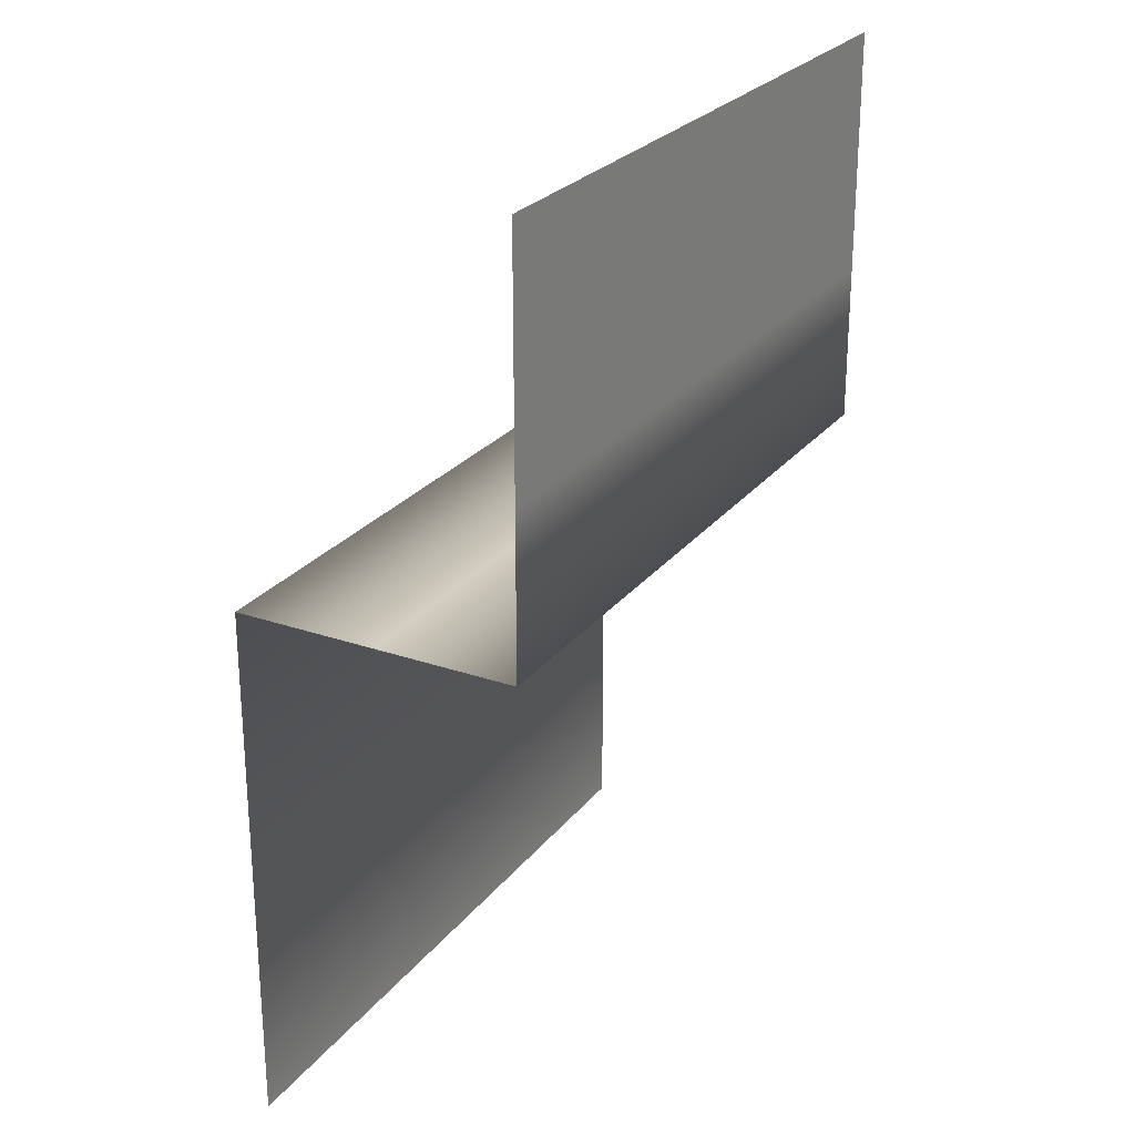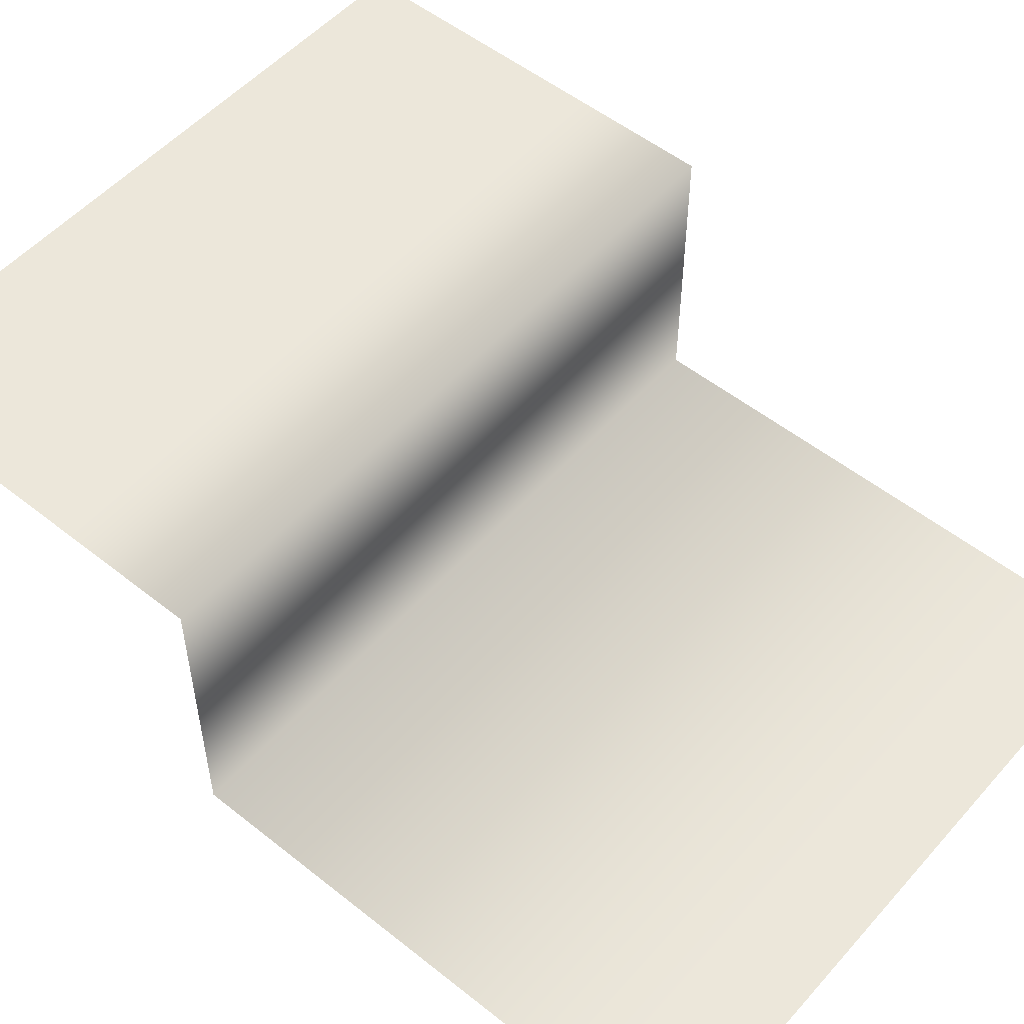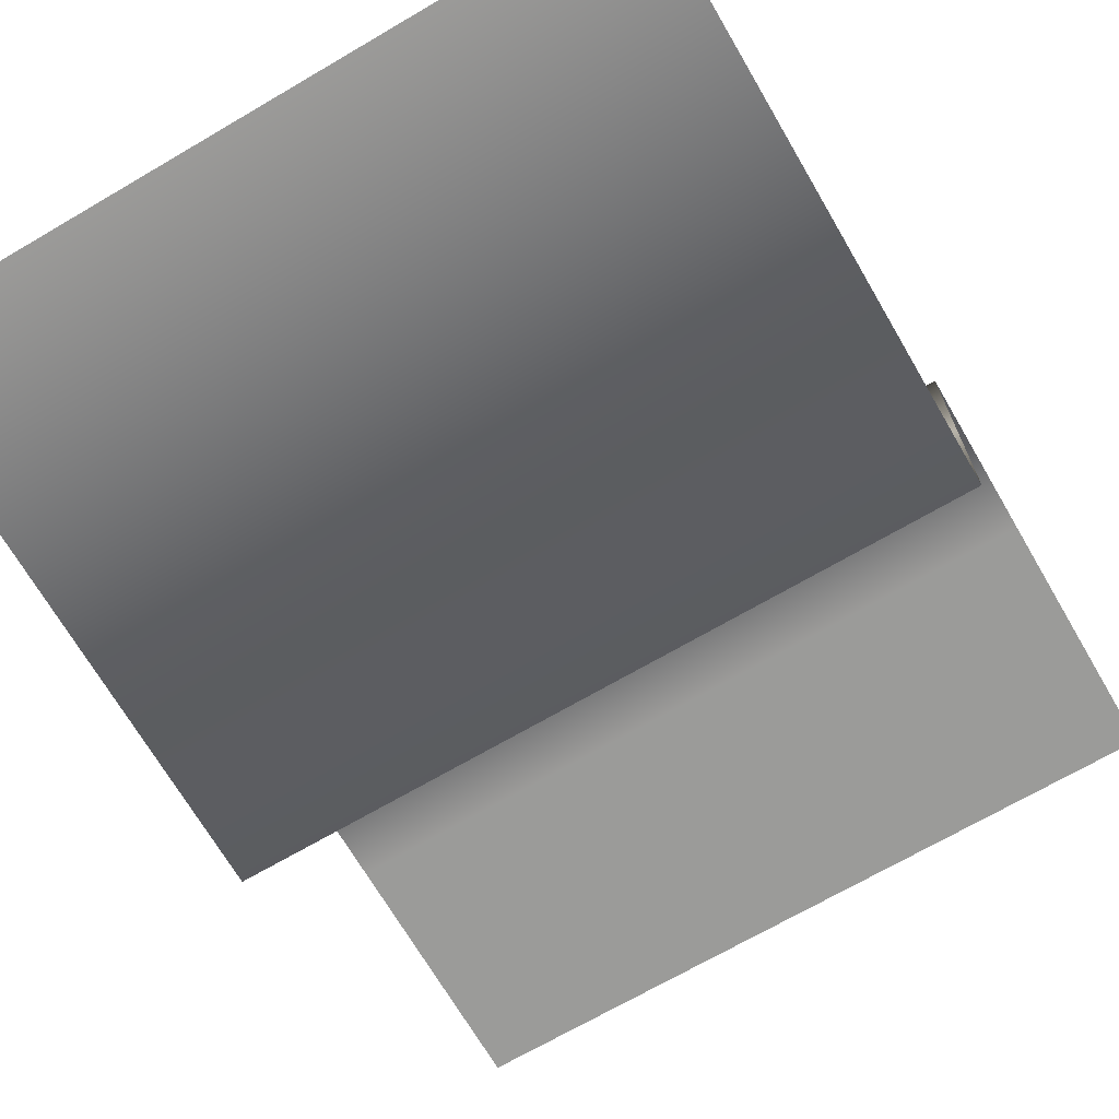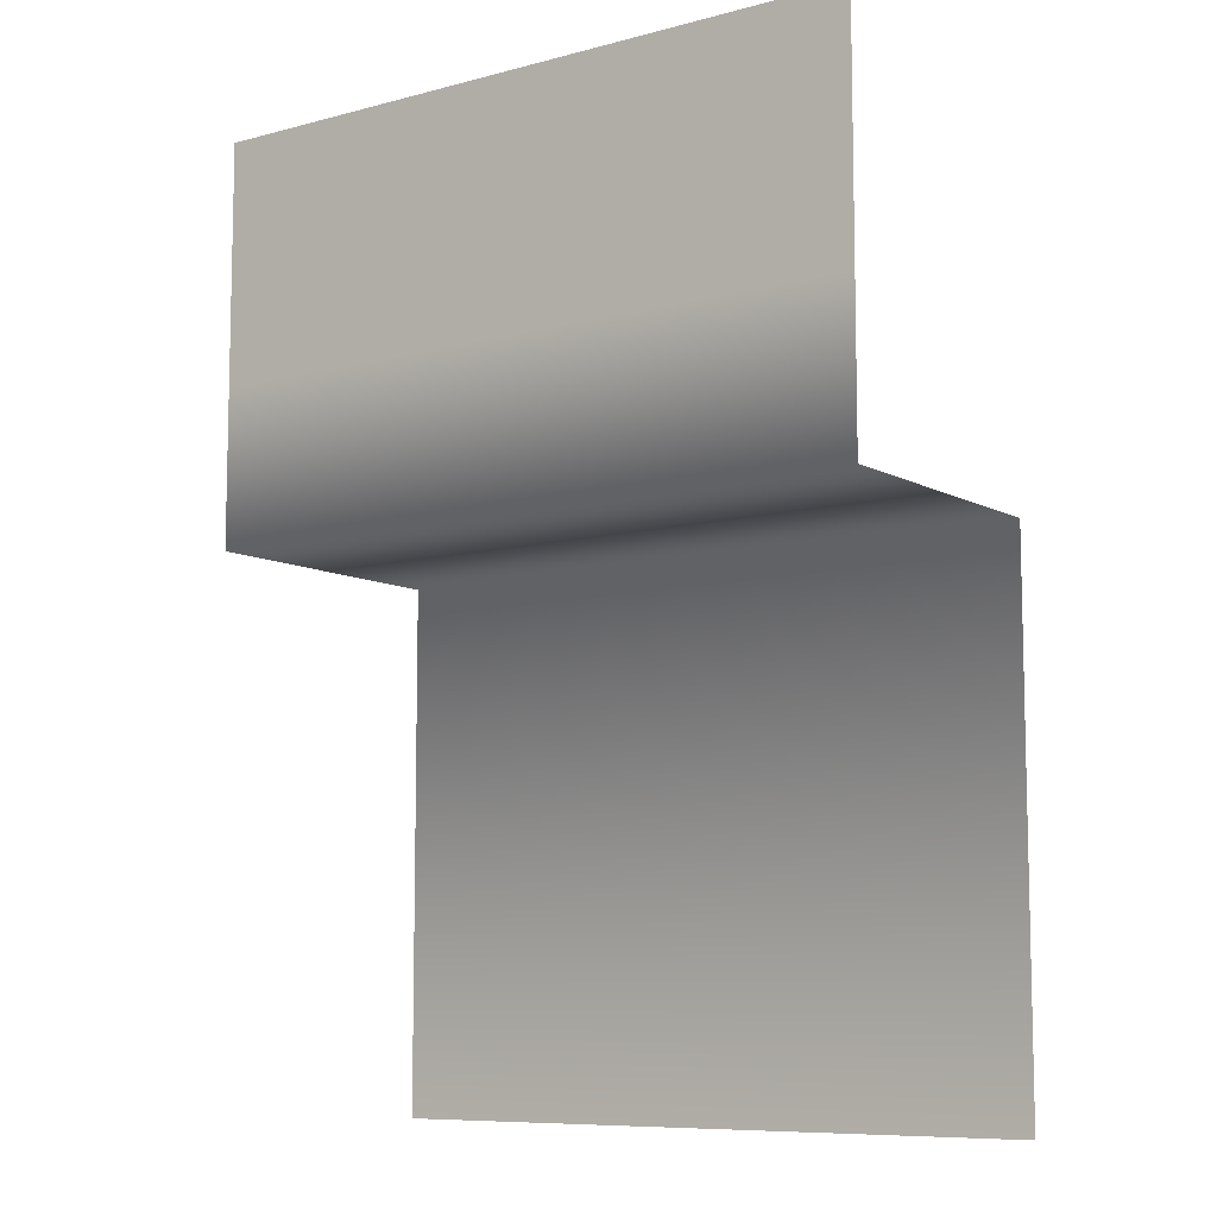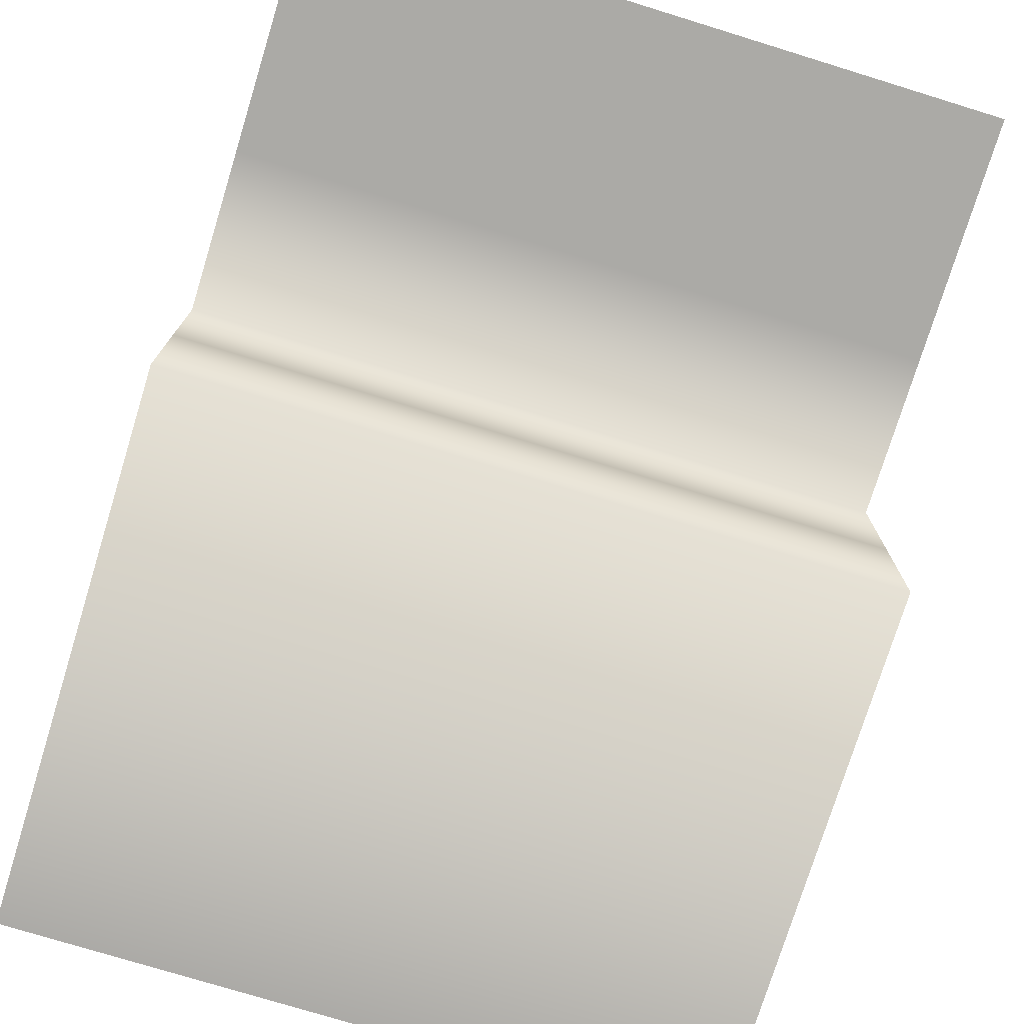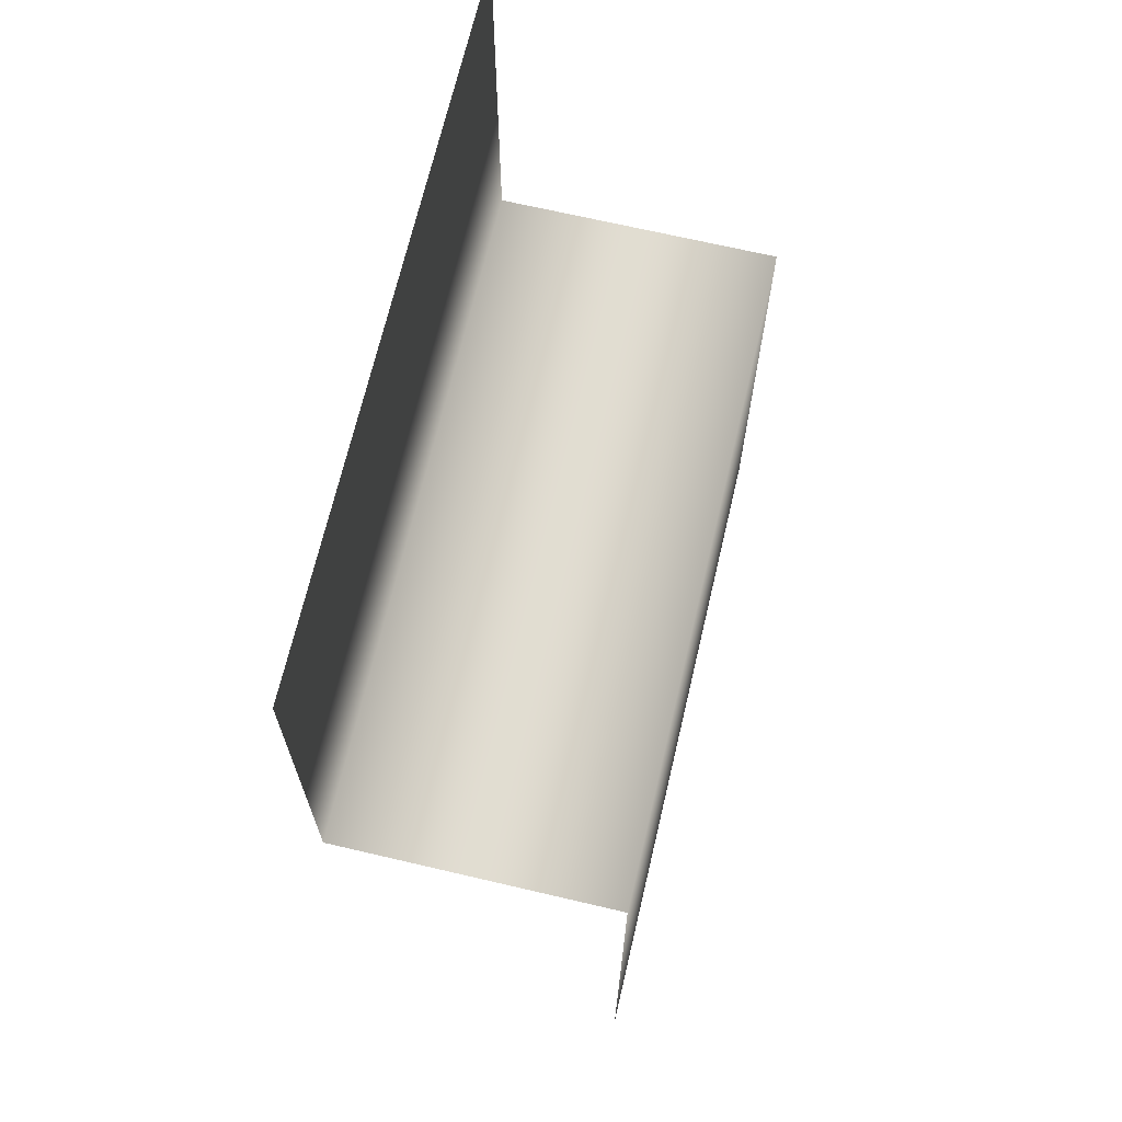
<metadata>
{"format":"obj","ext":"obj","renderer":"f3d","projection":"perspective","resolution":1024,"background":"white","views":[{"elev":25.5,"azim":-61.1,"up":"+Y"},{"elev":53.1,"azim":-49.6,"up":"+Z"},{"elev":-69.6,"azim":30.3,"up":"+Z"},{"elev":-8.7,"azim":35.5,"up":"+Y"},{"elev":-75.9,"azim":162.9,"up":"+Z"},{"elev":68.7,"azim":103.2,"up":"+Y"}]}
</metadata>
<code>
g EggHatchBG_Mesh
v 0.8501 0.01583 -1.25
v 2.985 0.01583 -2.5
v 2.985 0.01583 -1.25
v 0.8501 0.01583 -2.5
v -0.8501 0.01583 -1.25
v -0.8501 0.01583 -2.5
v -2.985 0.01583 -1.25
v -2.985 0.01583 -2.5
v 0.8501 0.01584 -0.02911
v 2.985 0.01584 -0.02911
v -0.8501 0.01584 -0.02911
v -2.985 0.01584 -0.02911
v 0.8501 1.393 -0.02911
v 2.985 1.393 -0.02911
v -0.8501 1.393 -0.02911
v -2.985 1.393 -0.02911
v 0.8501 3.506 -0.02911
v 2.985 3.506 -0.02911
v -0.8501 3.506 -0.02911
v -2.985 3.506 -0.02911
v 2.985 -4.648 -2.5
v 0.8501 0.01583 -2.5
v 0.8501 -4.648 -2.5
v 2.985 0.01583 -2.5
v -0.8501 -4.648 -2.5
v -0.8501 0.01583 -2.5
v -2.985 -4.648 -2.5
v -2.985 0.01583 -2.5
g EggHatchBG_Mesh_0
f 3 2 1
f 2 4 1
f 1 4 5
f 4 6 5
f 5 6 7
f 6 8 7
f 3 1 9
f 10 3 9
f 9 1 11
f 1 5 11
f 11 5 12
f 5 7 12
f 13 10 9
f 13 14 10
f 15 9 11
f 15 13 9
f 16 11 12
f 16 15 11
f 17 14 13
f 17 18 14
f 19 13 15
f 19 17 13
f 20 15 16
f 20 19 15
f 23 22 21
f 22 24 21
f 22 23 25
f 25 26 22
f 26 25 27
f 27 28 26

</code>
